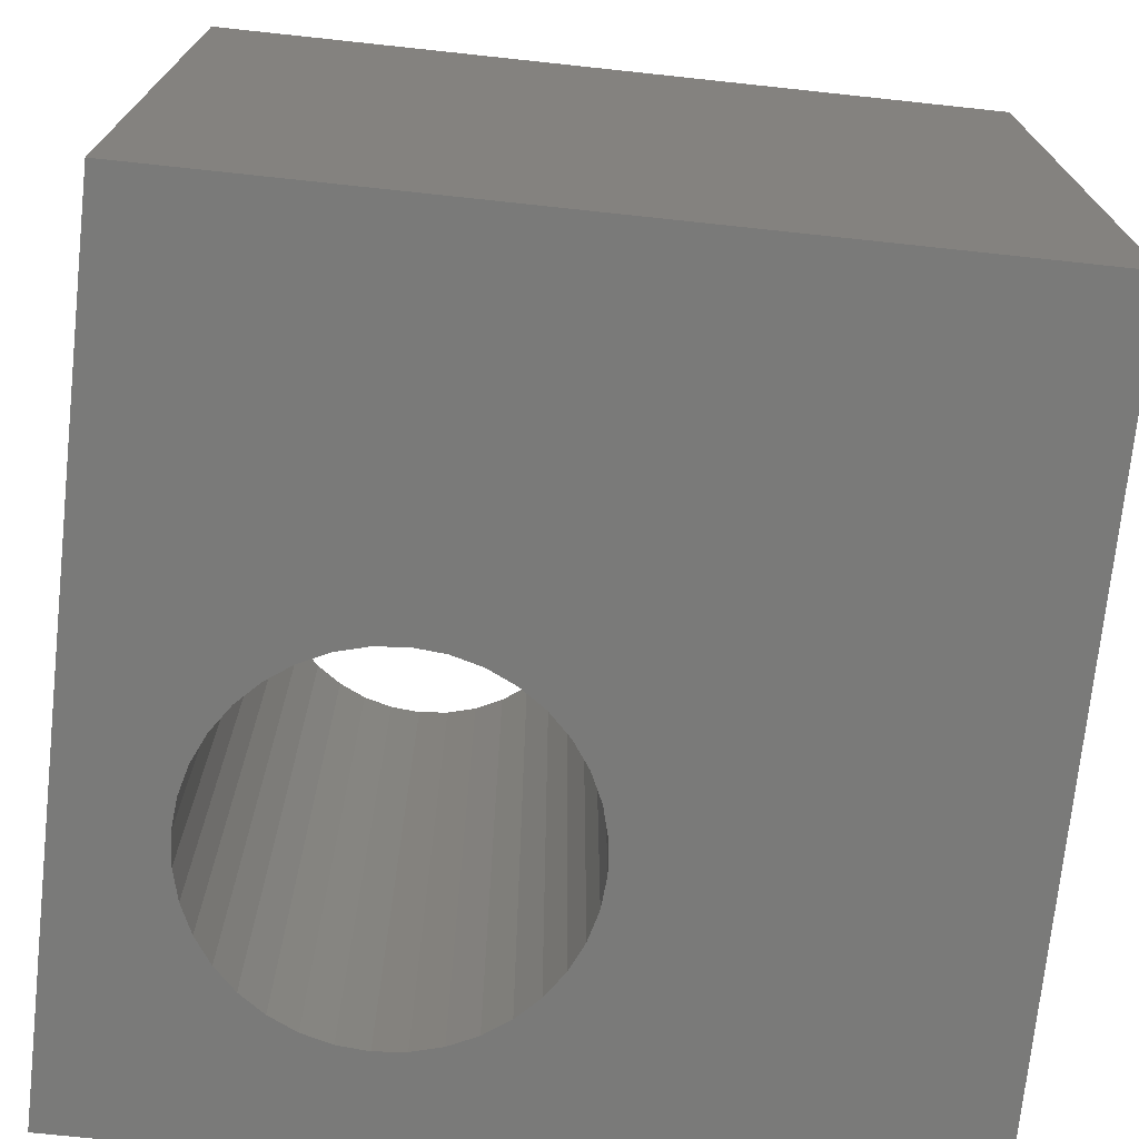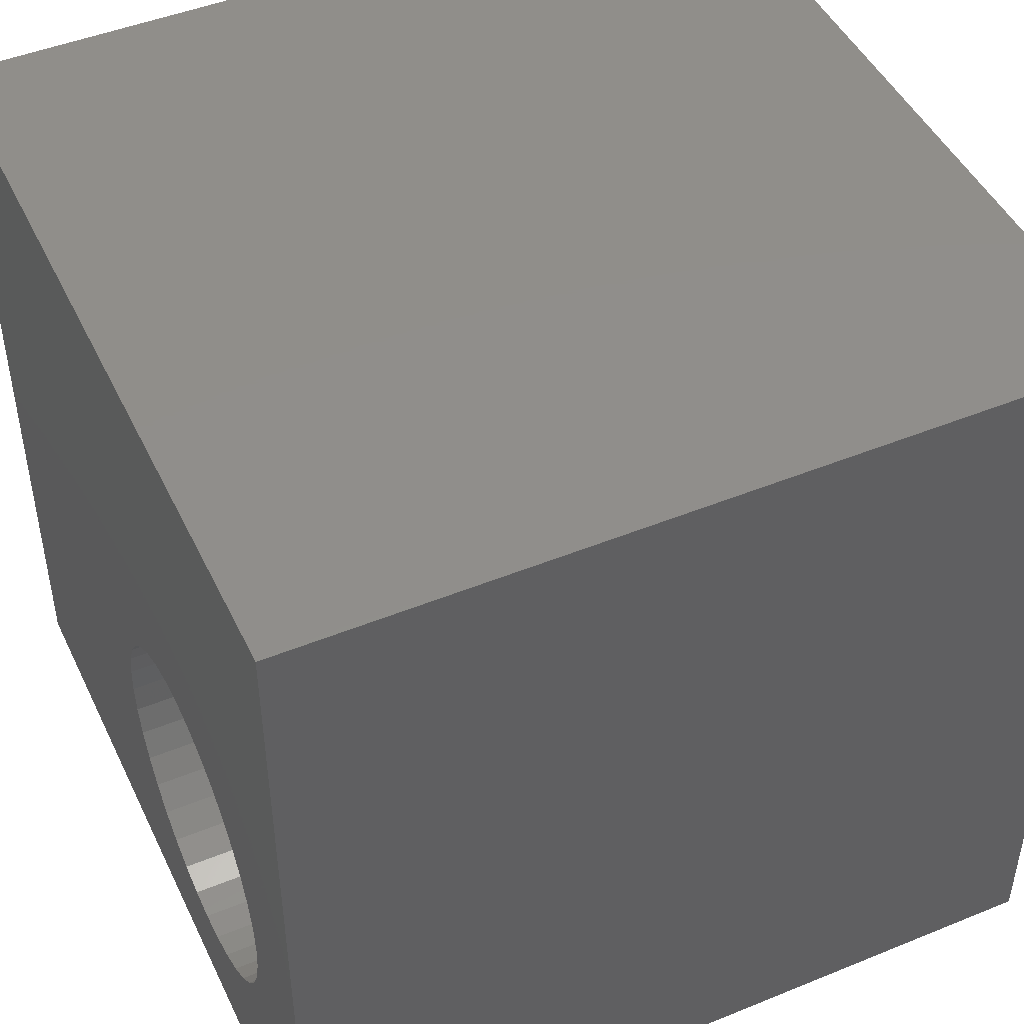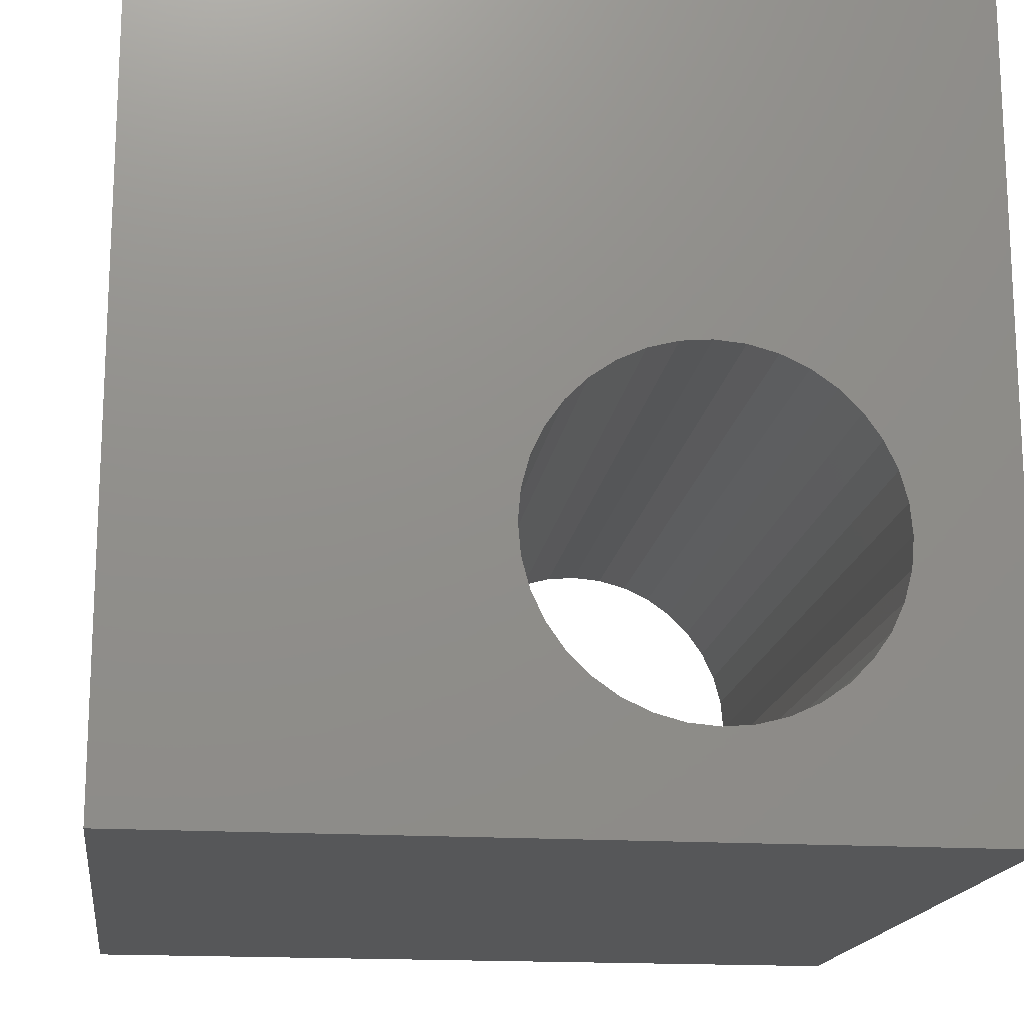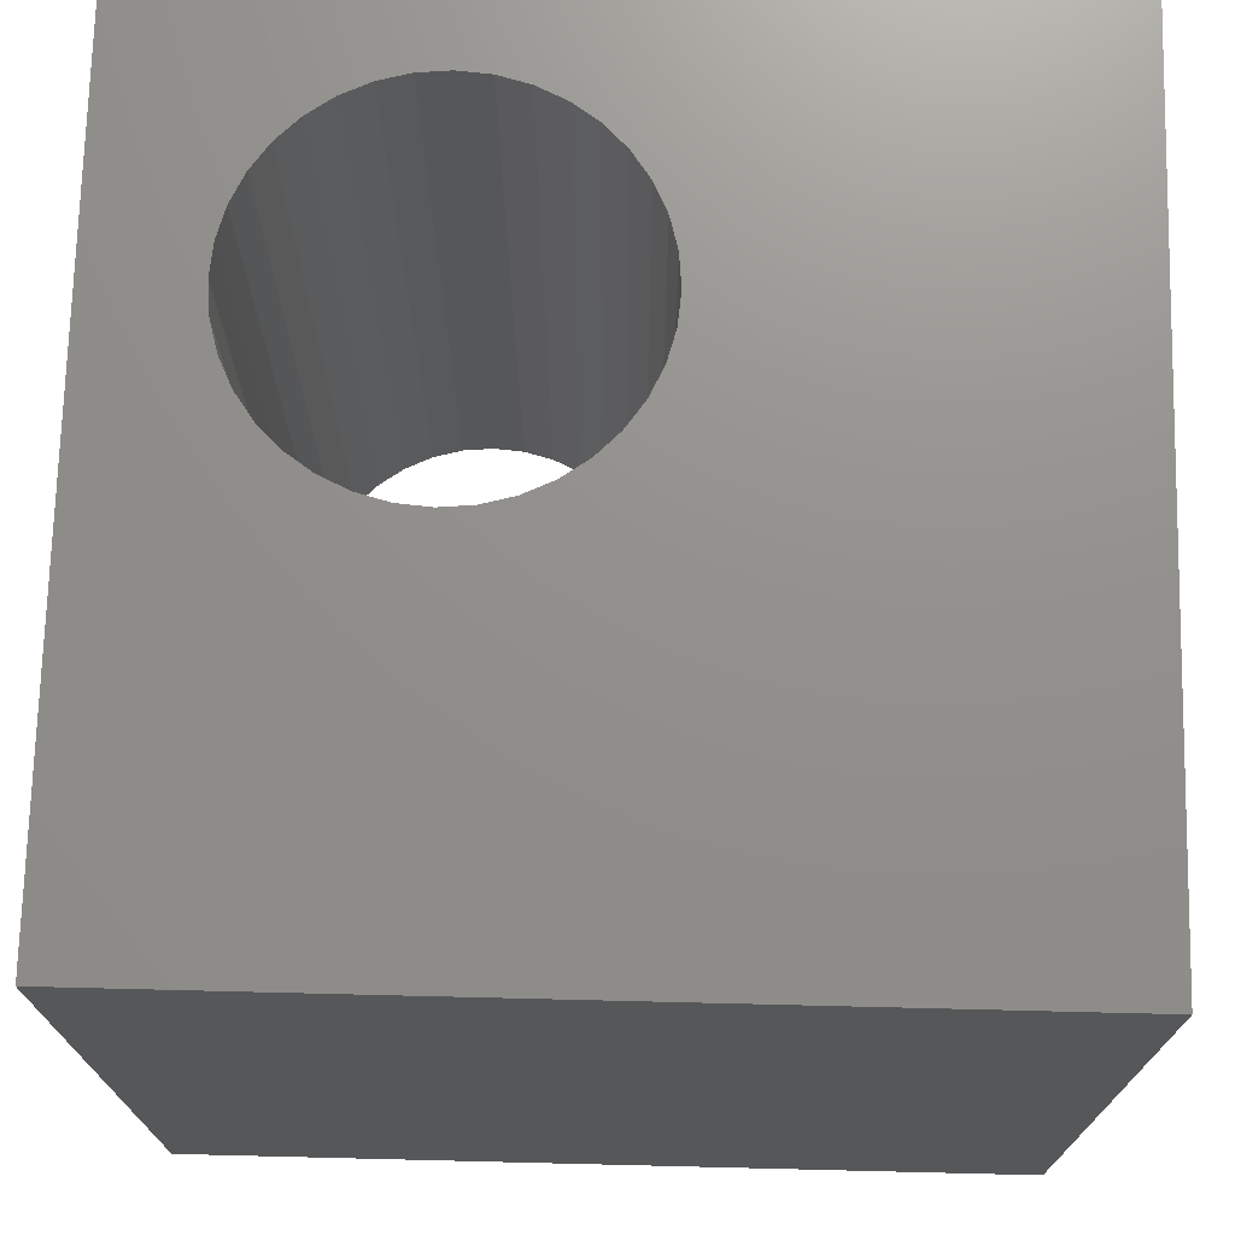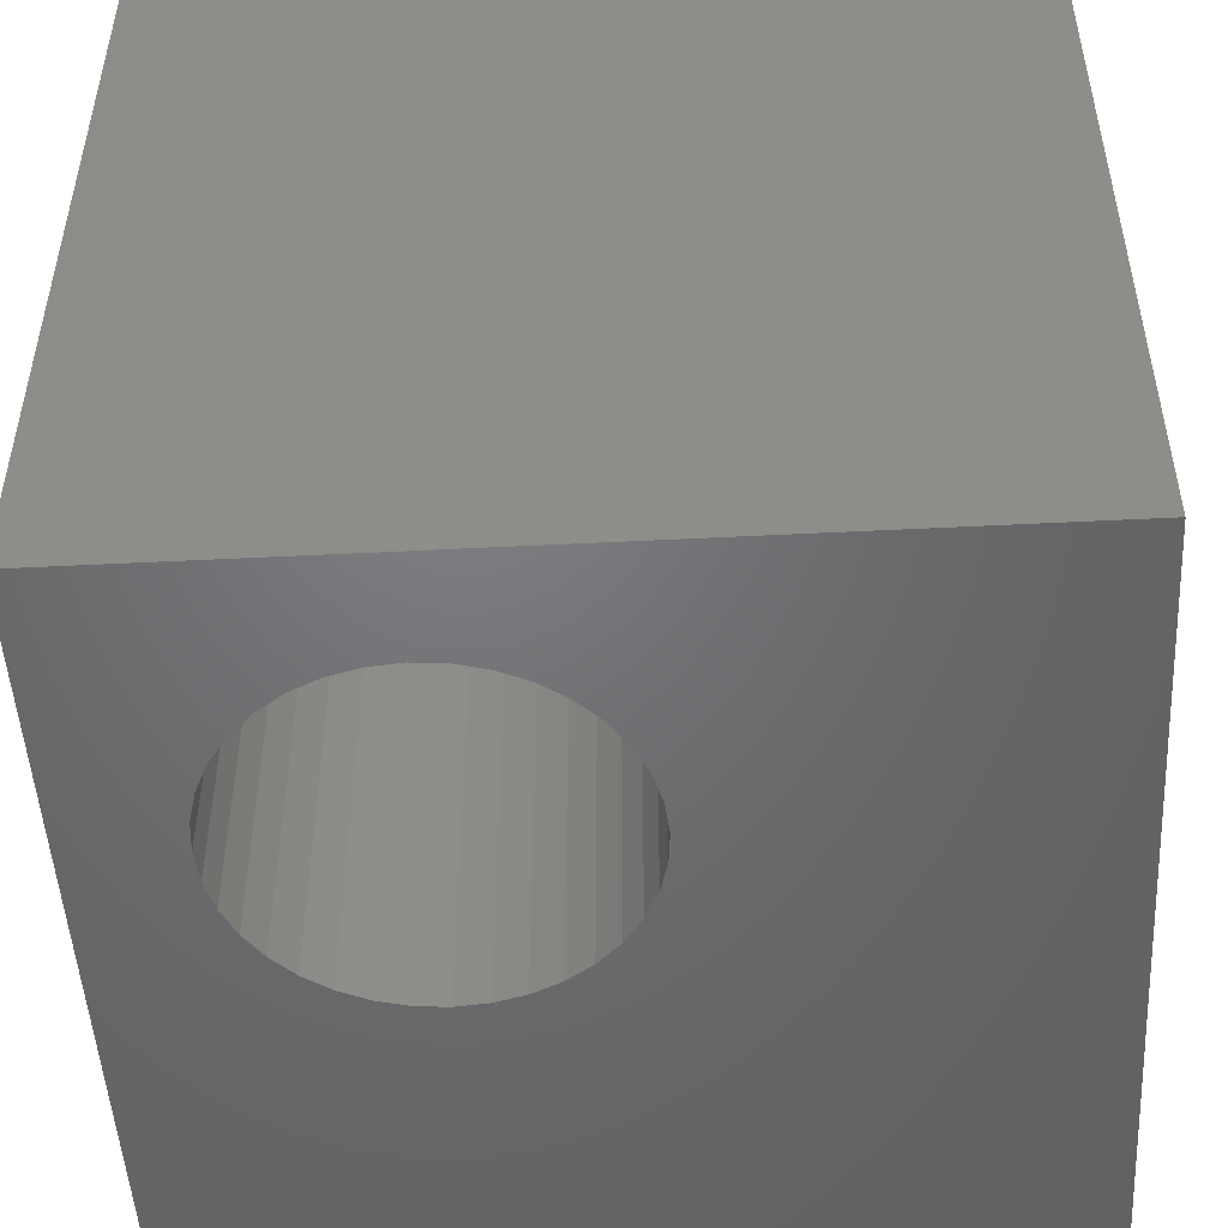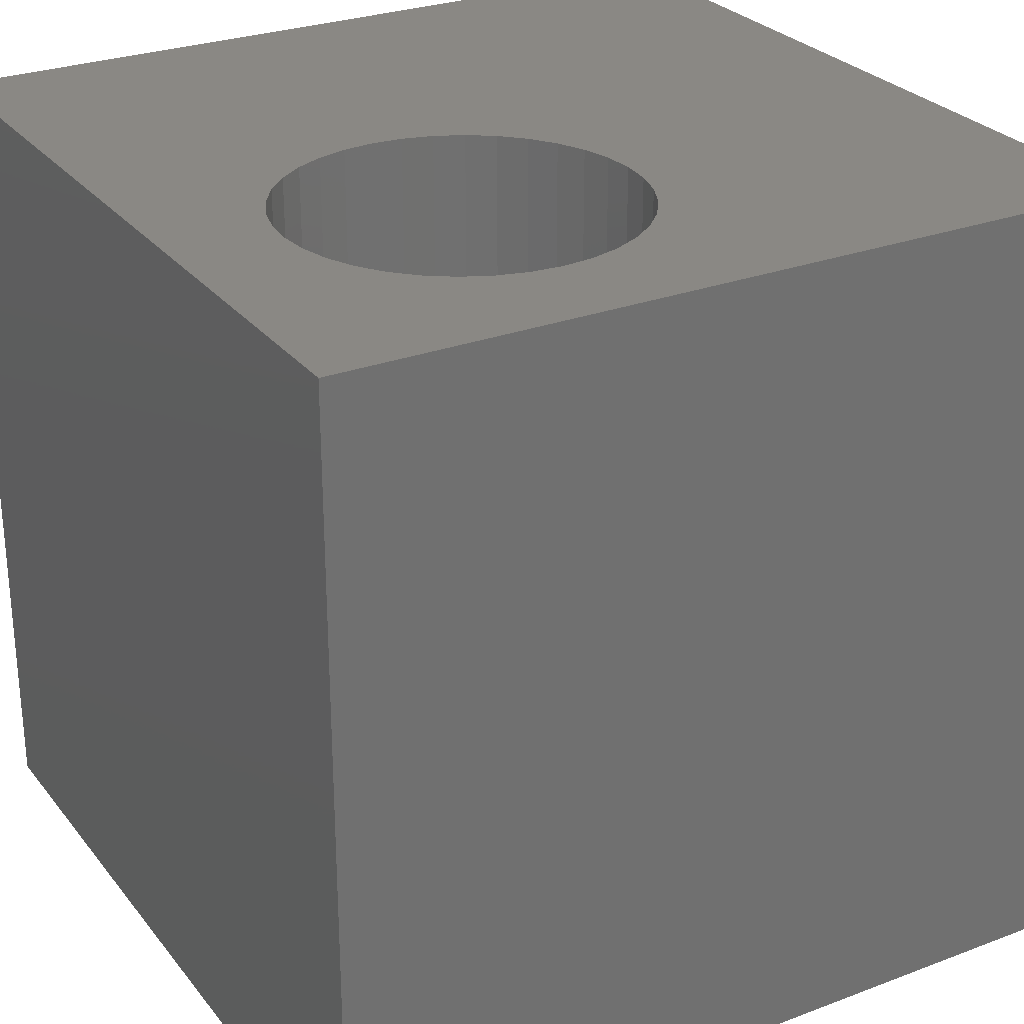
<metadata>
{"format":"stl","ext":"stl","renderer":"f3d","projection":"perspective","resolution":1024,"background":"white","views":[{"elev":-72.8,"azim":83.9,"up":"+Z"},{"elev":46.9,"azim":-114.8,"up":"+Y"},{"elev":-16.7,"azim":172.5,"up":"+Y"},{"elev":72.4,"azim":91.4,"up":"+Z"},{"elev":-49.8,"azim":3.2,"up":"+Z"},{"elev":27.6,"azim":-30.0,"up":"+Z"}]}
</metadata>
<code>
# stl→obj: 80 verts, 160 faces
v 0 10 10
v 0 10 0
v 0 0 10
v 0 0 0
v 2.045 1.731 10
v 2.354 1.515 10
v 2.695 1.356 10
v 5.562 3.011 10
v 5.465 2.648 10
v 10 0 10
v 5.306 2.306 10
v 5.09 1.998 10
v 4.823 1.731 10
v 4.515 1.515 10
v 4.173 1.356 10
v 3.81 1.258 10
v 3.434 1.226 10
v 3.059 1.258 10
v 3.059 5.515 10
v 3.434 5.548 10
v 5.09 4.776 10
v 5.306 4.467 10
v 10 10 10
v 1.779 1.998 10
v 1.563 2.306 10
v 1.404 2.648 10
v 1.306 3.011 10
v 1.273 3.387 10
v 1.306 3.762 10
v 1.404 4.126 10
v 1.563 4.467 10
v 1.779 4.776 10
v 2.045 5.042 10
v 3.81 5.515 10
v 4.173 5.417 10
v 5.465 4.126 10
v 5.562 3.762 10
v 5.595 3.387 10
v 2.354 5.258 10
v 2.695 5.417 10
v 4.515 5.258 10
v 4.823 5.042 10
v 10 10 0
v 10 0 0
v 1.273 3.387 0
v 1.306 3.011 0
v 1.779 1.998 0
v 2.045 1.731 0
v 2.354 1.515 0
v 2.695 1.356 0
v 1.404 2.648 0
v 1.563 2.306 0
v 3.81 1.258 0
v 3.434 1.226 0
v 3.059 1.258 0
v 4.173 1.356 0
v 4.515 1.515 0
v 4.823 1.731 0
v 5.465 4.126 0
v 5.306 4.467 0
v 5.09 4.776 0
v 4.823 5.042 0
v 3.81 5.515 0
v 5.09 1.998 0
v 5.306 2.306 0
v 5.465 2.648 0
v 5.562 3.011 0
v 5.595 3.387 0
v 5.562 3.762 0
v 4.515 5.258 0
v 4.173 5.417 0
v 1.779 4.776 0
v 1.563 4.467 0
v 1.404 4.126 0
v 1.306 3.762 0
v 3.434 5.548 0
v 3.059 5.515 0
v 2.695 5.417 0
v 2.354 5.258 0
v 2.045 5.042 0
f 1 2 3
f 3 2 4
f 5 3 6
f 6 3 7
f 8 9 10
f 10 9 11
f 10 11 12
f 12 13 10
f 10 13 14
f 10 14 15
f 15 16 10
f 10 16 17
f 10 17 3
f 3 17 18
f 3 18 7
f 1 19 20
f 21 22 23
f 5 24 3
f 3 24 25
f 3 25 26
f 26 27 3
f 3 27 28
f 3 28 1
f 1 28 29
f 1 29 30
f 30 31 1
f 1 31 32
f 1 32 33
f 1 20 23
f 23 20 34
f 23 34 35
f 22 36 23
f 23 36 37
f 23 37 10
f 10 37 38
f 10 38 8
f 33 39 1
f 1 39 40
f 1 40 19
f 35 41 23
f 23 41 42
f 23 42 21
f 43 23 44
f 44 23 10
f 2 45 4
f 4 45 46
f 47 48 4
f 4 48 49
f 4 49 50
f 46 51 4
f 4 51 52
f 4 52 47
f 53 44 54
f 54 44 4
f 54 4 55
f 55 4 50
f 53 56 44
f 44 56 57
f 44 57 58
f 59 60 43
f 43 60 61
f 43 61 62
f 2 43 63
f 58 64 44
f 44 64 65
f 44 65 66
f 66 67 44
f 44 67 68
f 44 68 43
f 43 68 69
f 43 69 59
f 62 70 43
f 43 70 71
f 43 71 63
f 72 73 2
f 73 74 2
f 2 74 75
f 2 75 45
f 63 76 2
f 2 76 77
f 2 77 78
f 78 79 2
f 2 79 80
f 2 80 72
f 23 43 1
f 1 43 2
f 44 10 4
f 4 10 3
f 67 38 68
f 68 38 37
f 68 37 69
f 69 37 36
f 69 36 59
f 59 36 22
f 59 22 60
f 60 22 21
f 60 21 61
f 61 21 42
f 61 42 62
f 62 42 41
f 62 41 70
f 70 41 35
f 70 35 71
f 71 35 34
f 71 34 63
f 63 34 20
f 63 20 76
f 76 20 19
f 76 19 77
f 77 19 40
f 77 40 78
f 78 40 39
f 78 39 79
f 79 39 33
f 79 33 80
f 80 33 32
f 80 32 72
f 72 32 31
f 72 31 73
f 73 31 30
f 73 30 74
f 74 30 29
f 74 29 75
f 75 29 28
f 75 28 45
f 45 28 27
f 45 27 46
f 46 27 26
f 46 26 51
f 51 26 25
f 51 25 52
f 52 25 24
f 52 24 47
f 47 24 5
f 47 5 48
f 48 5 6
f 48 6 49
f 49 6 7
f 49 7 50
f 50 7 18
f 50 18 55
f 55 18 17
f 55 17 54
f 54 17 16
f 54 16 53
f 53 16 15
f 53 15 56
f 56 15 14
f 56 14 57
f 57 14 13
f 57 13 58
f 58 13 12
f 58 12 64
f 64 12 11
f 64 11 65
f 65 11 9
f 65 9 66
f 66 9 8
f 66 8 67
f 67 8 38

</code>
